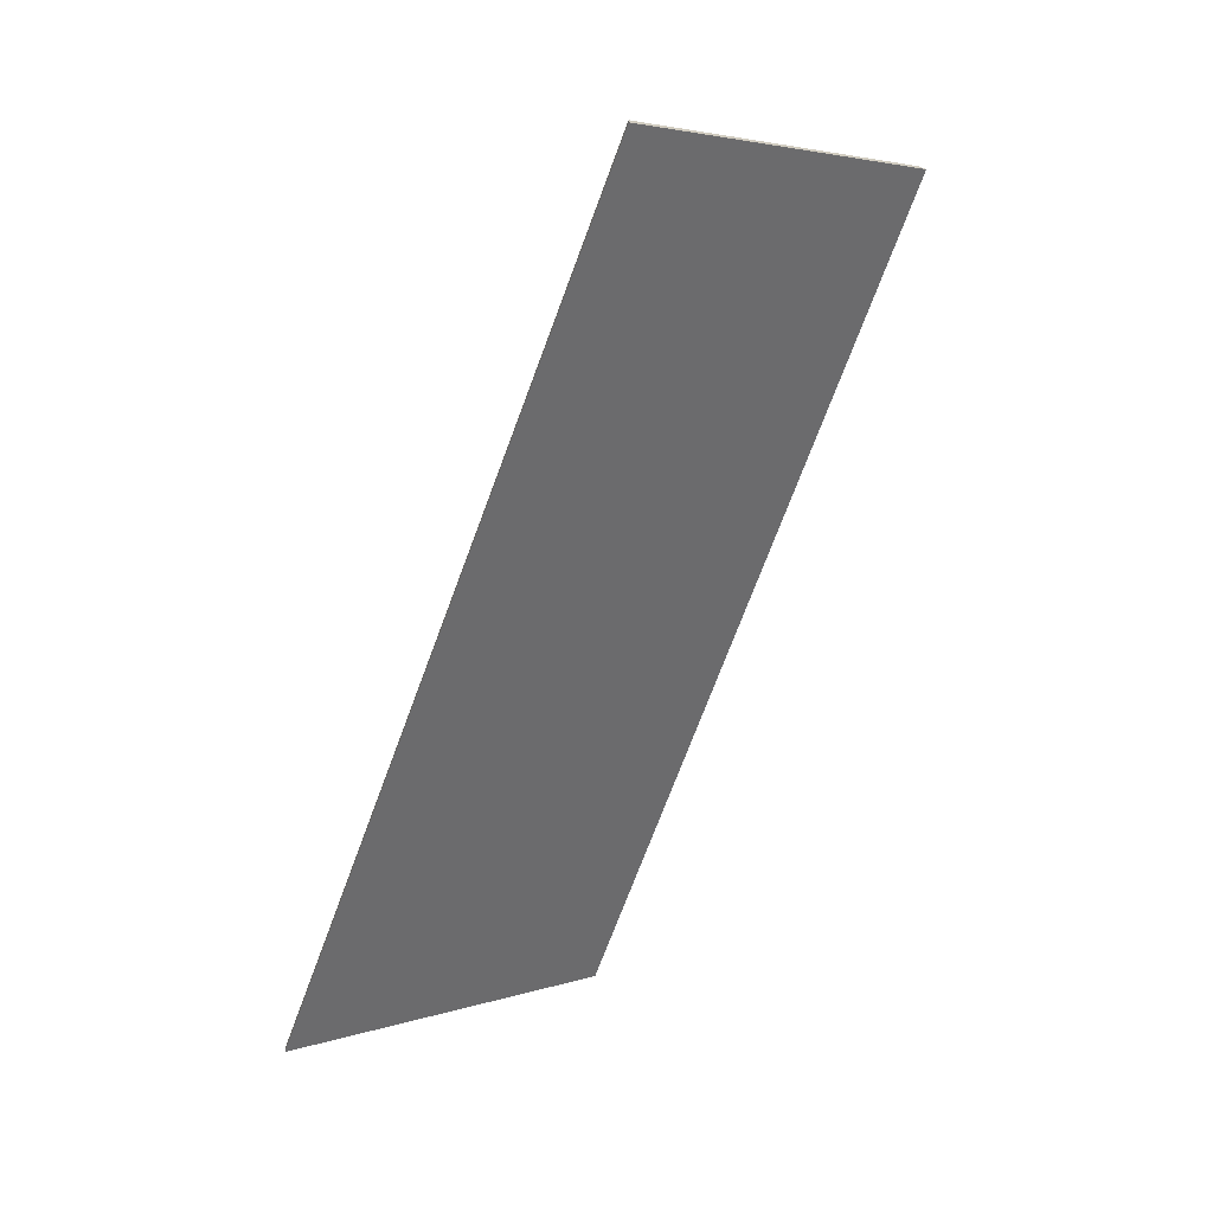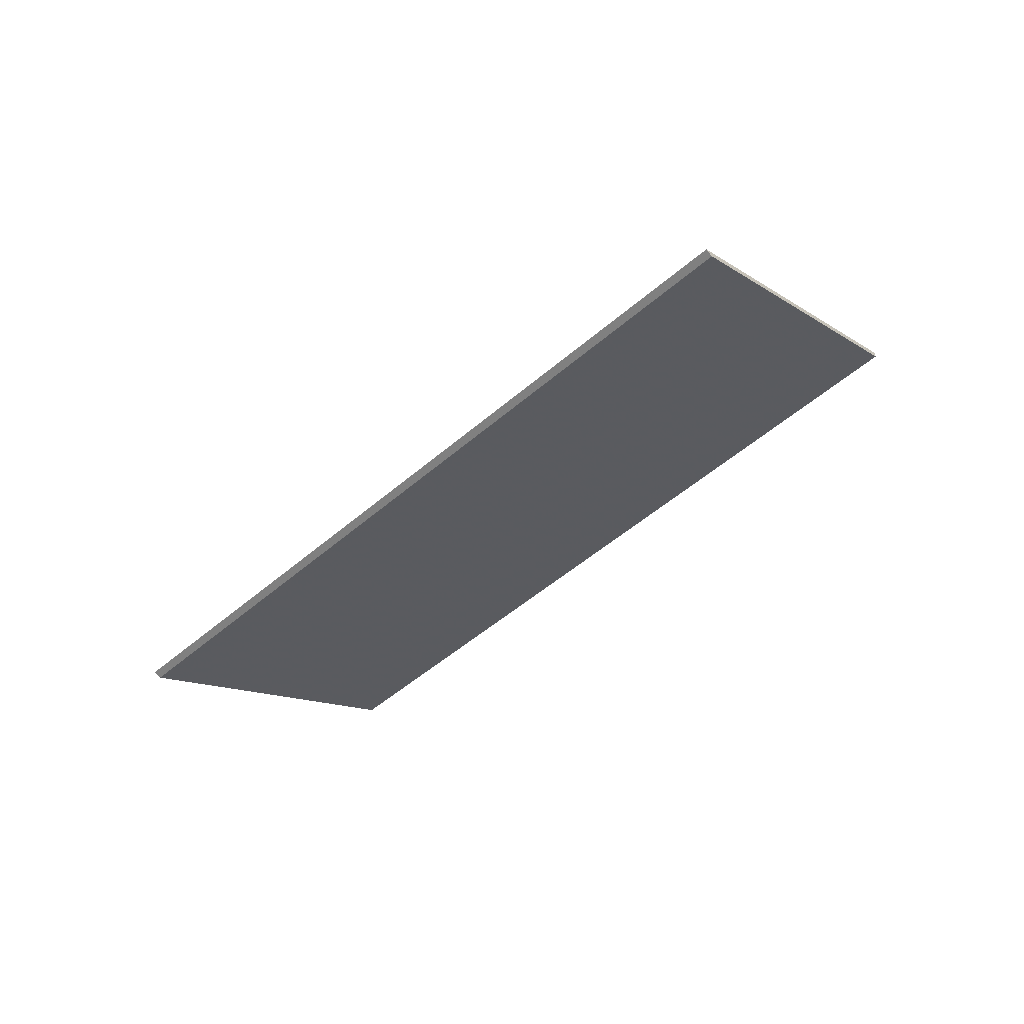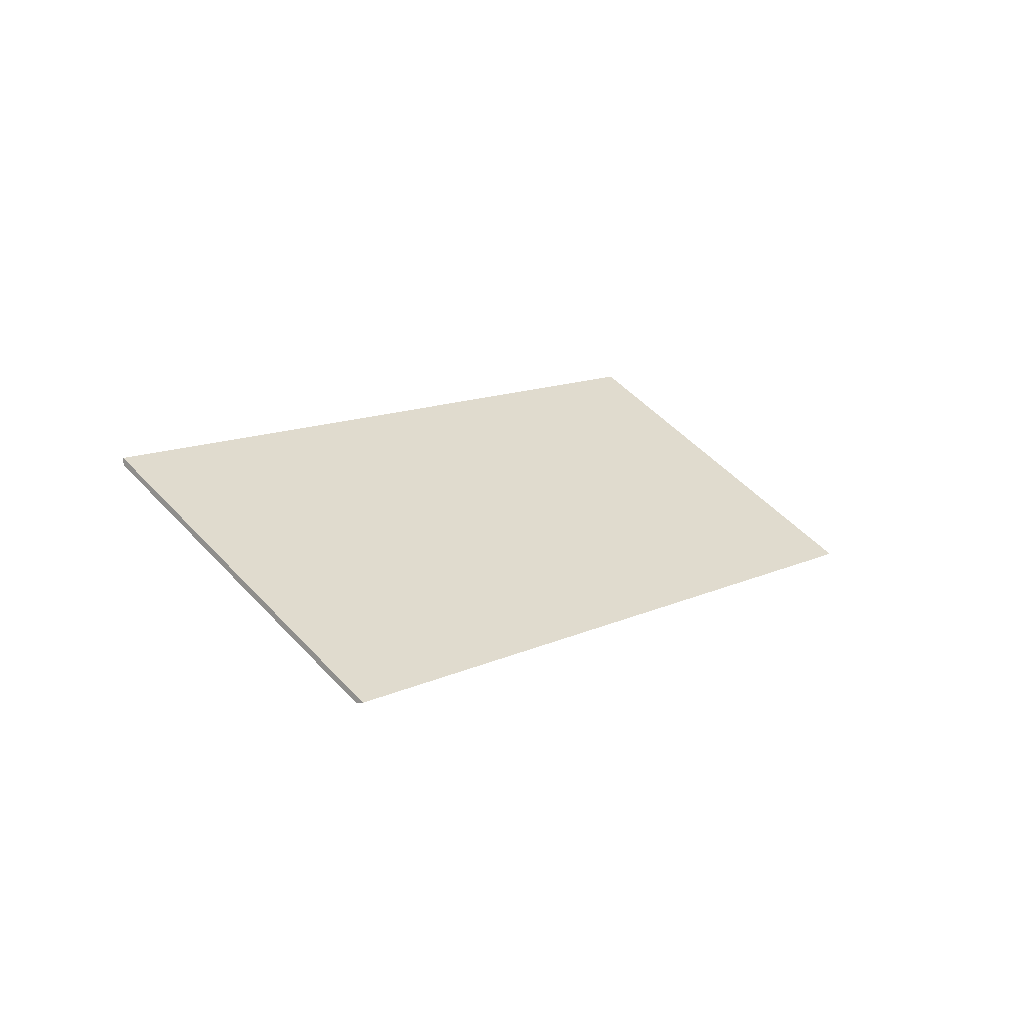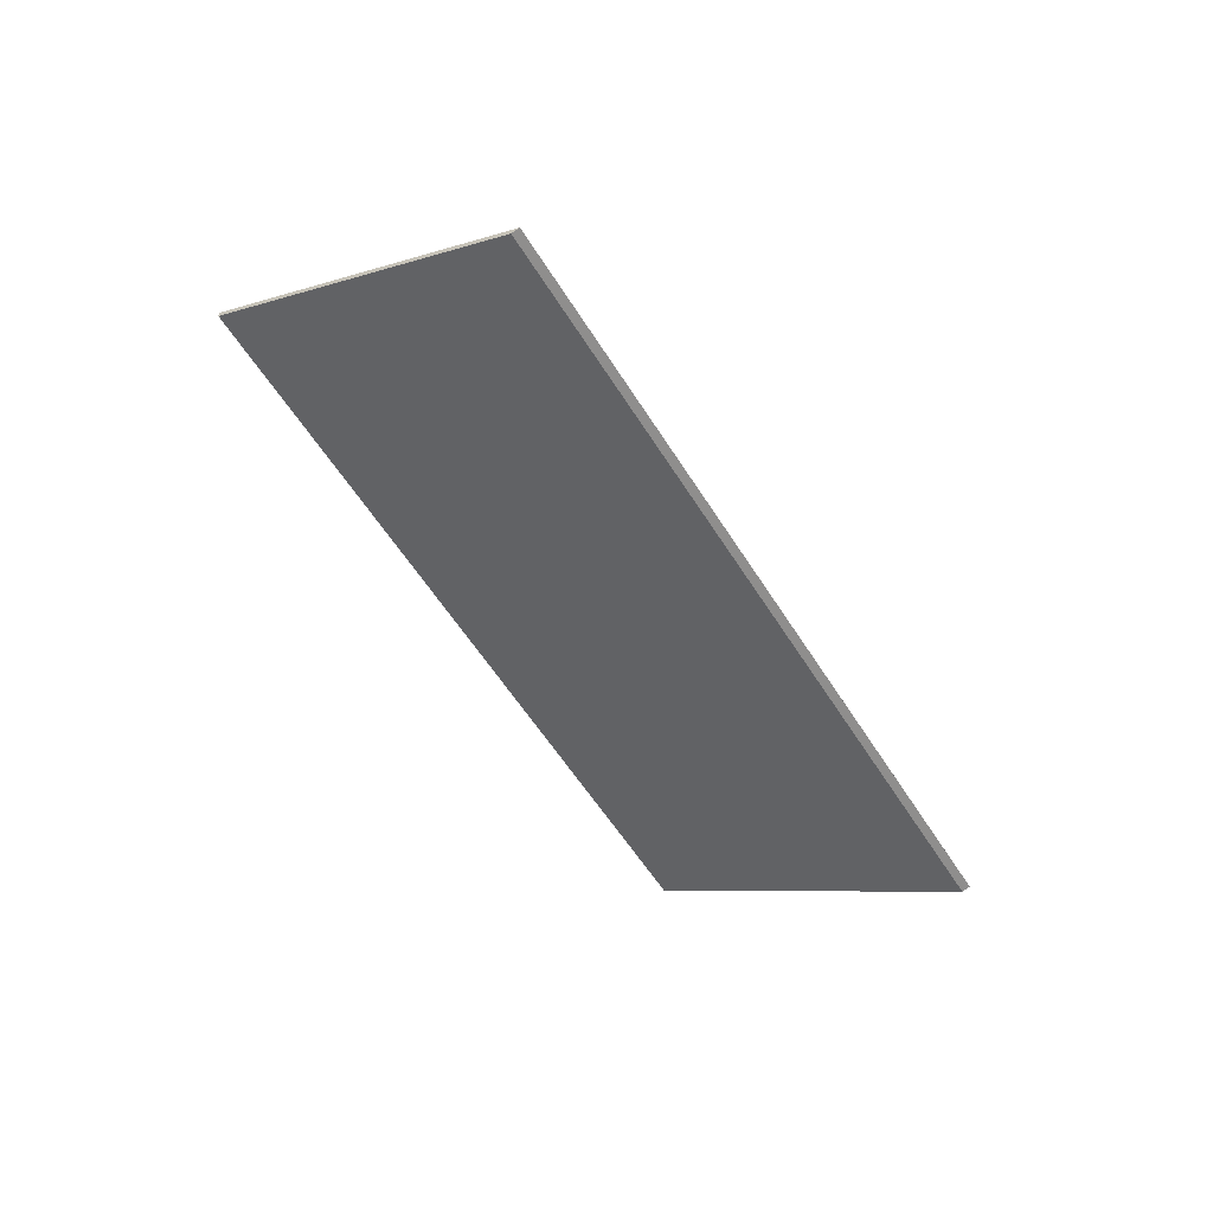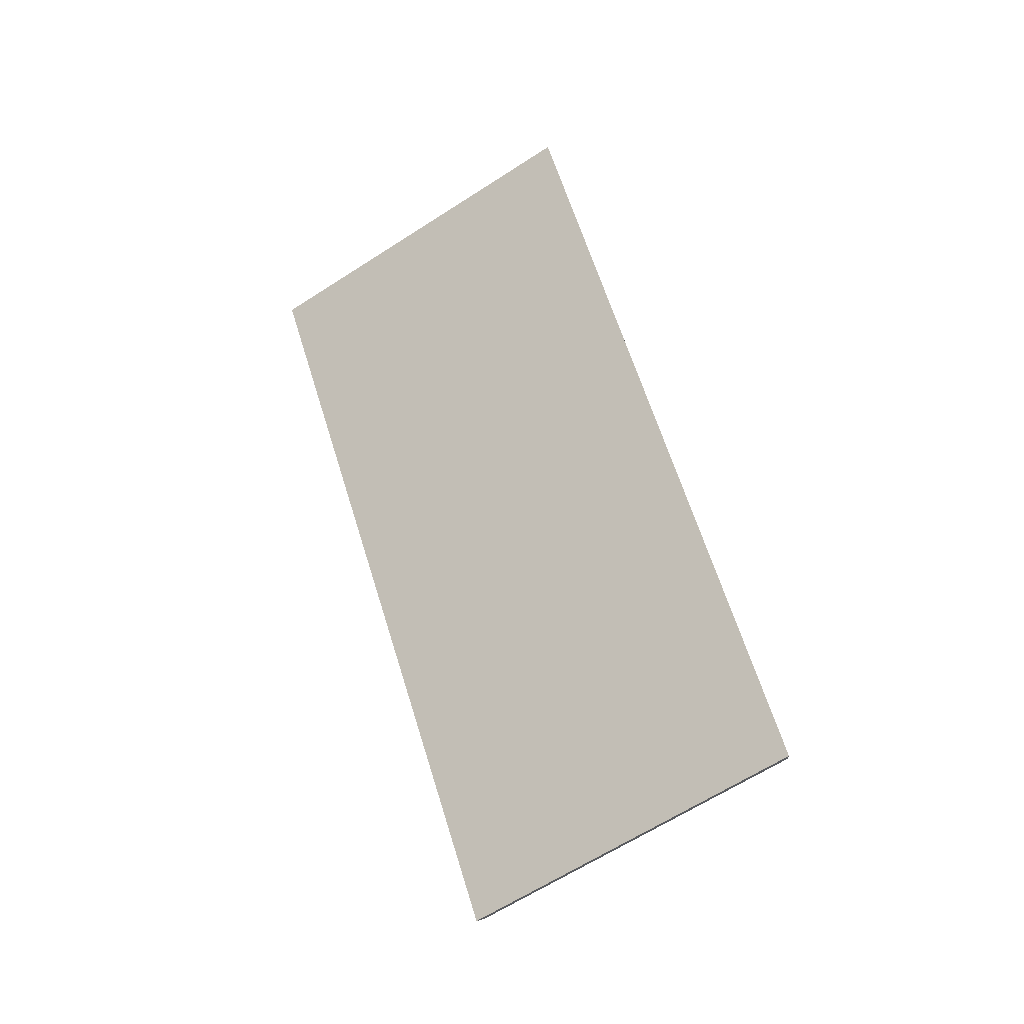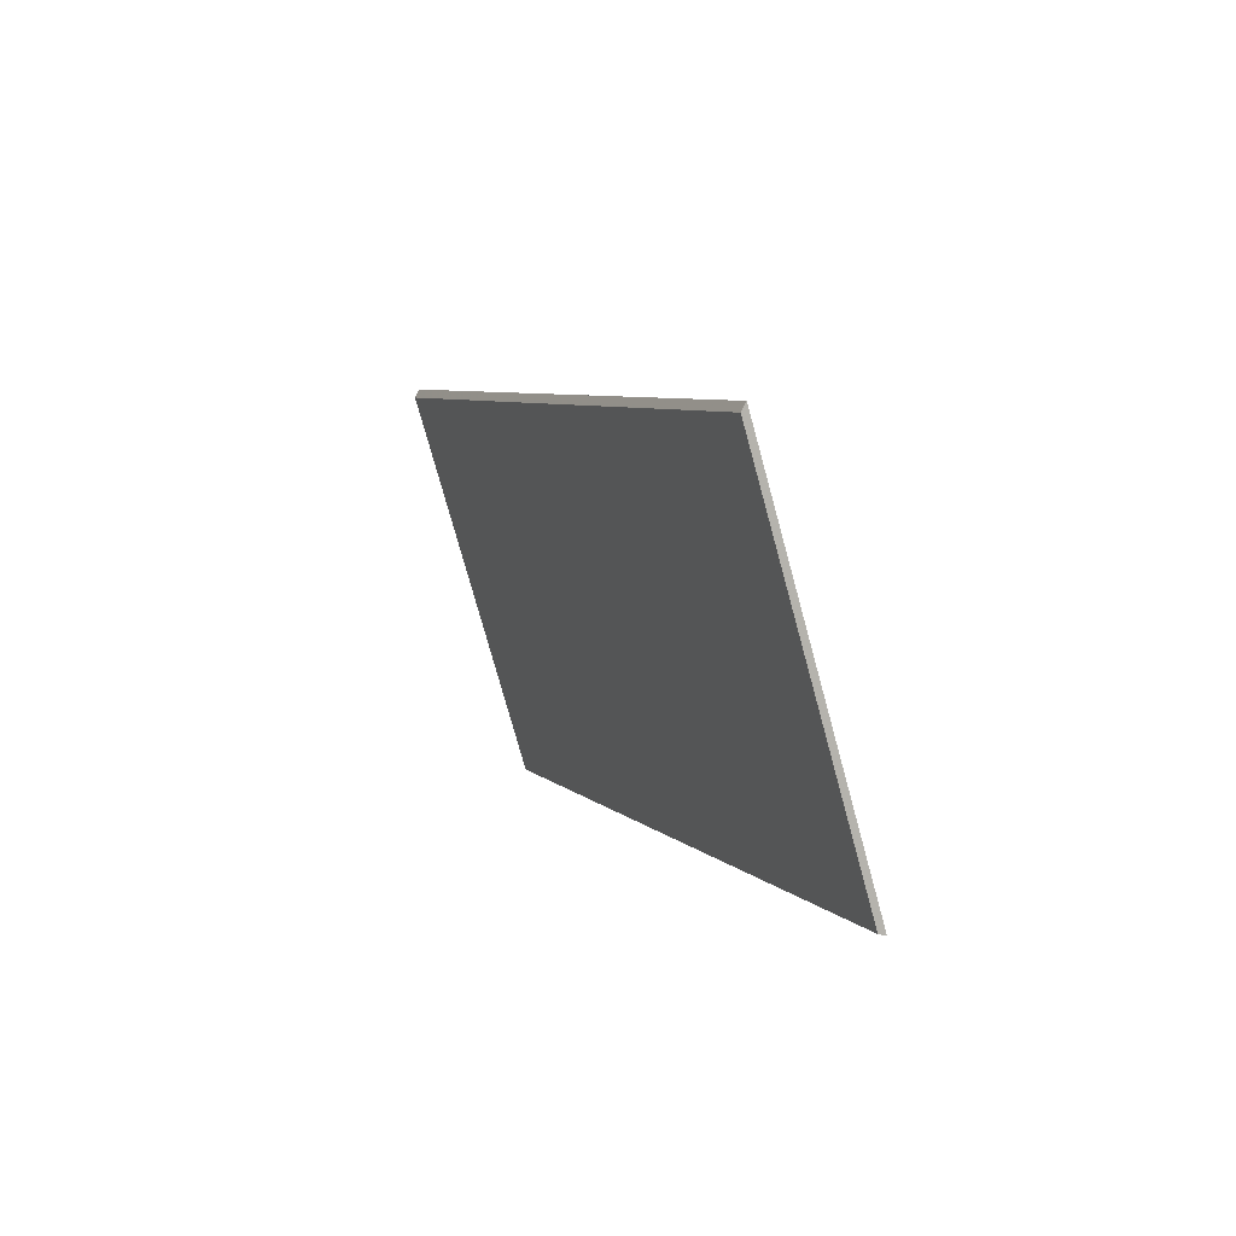
<metadata>
{"format":"obj","ext":"obj","renderer":"f3d","projection":"perspective","resolution":1024,"background":"white","views":[{"elev":75.0,"azim":114.2,"up":"+Z"},{"elev":-50.8,"azim":76.0,"up":"+Y"},{"elev":11.7,"azim":-16.7,"up":"+Y"},{"elev":-56.9,"azim":-25.9,"up":"+Y"},{"elev":61.6,"azim":105.7,"up":"+Y"},{"elev":-29.5,"azim":66.7,"up":"+Z"}]}
</metadata>
<code>
v 1.096 0.02307 1.97
v 0.8887 0.02307 2.103
v 0.8346 0.07971 2.021
v 1.039 0.07974 1.89
v 0.8346 0.08186 2.021
v 0.8346 0.07971 2.021
v 0.8887 0.02307 2.103
v 0.8901 0.02375 2.105
v 1.039 0.08189 1.89
v 1.039 0.07974 1.89
v 0.8346 0.07971 2.021
v 0.8346 0.08186 2.021
v 0.8901 0.02375 2.105
v 0.8887 0.02307 2.103
v 1.096 0.02307 1.97
v 1.097 0.02375 1.972
v 1.097 0.02375 1.972
v 1.096 0.02307 1.97
v 1.039 0.07974 1.89
v 1.039 0.08189 1.89
v 1.039 0.08189 1.89
v 0.8346 0.08186 2.021
v 0.8901 0.02375 2.105
v 1.097 0.02375 1.972
f 1 2 3
f 1 3 4
f 5 6 7
f 5 7 8
f 9 10 11
f 9 11 12
f 13 14 15
f 13 15 16
f 17 18 19
f 17 19 20
f 21 22 23
f 21 23 24

</code>
